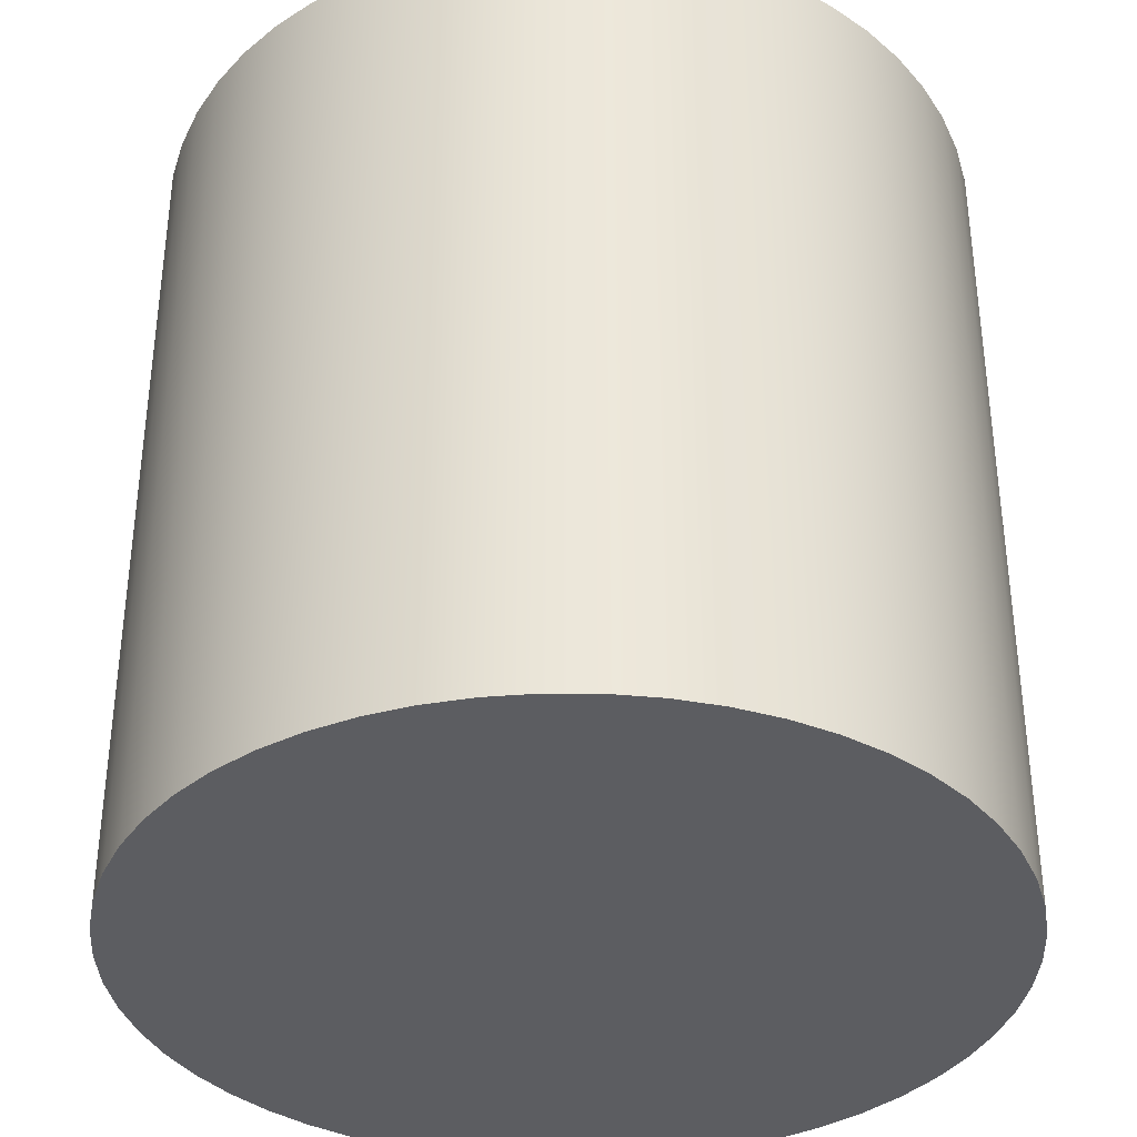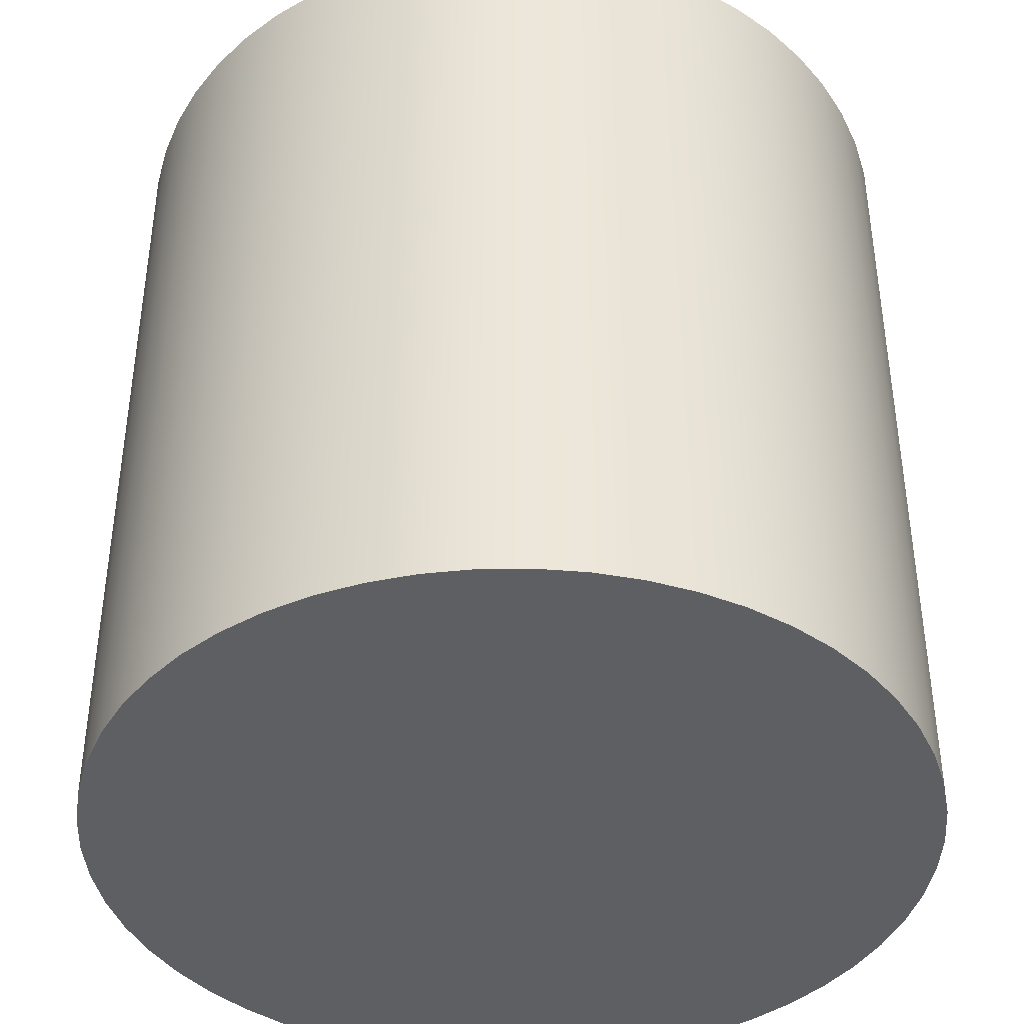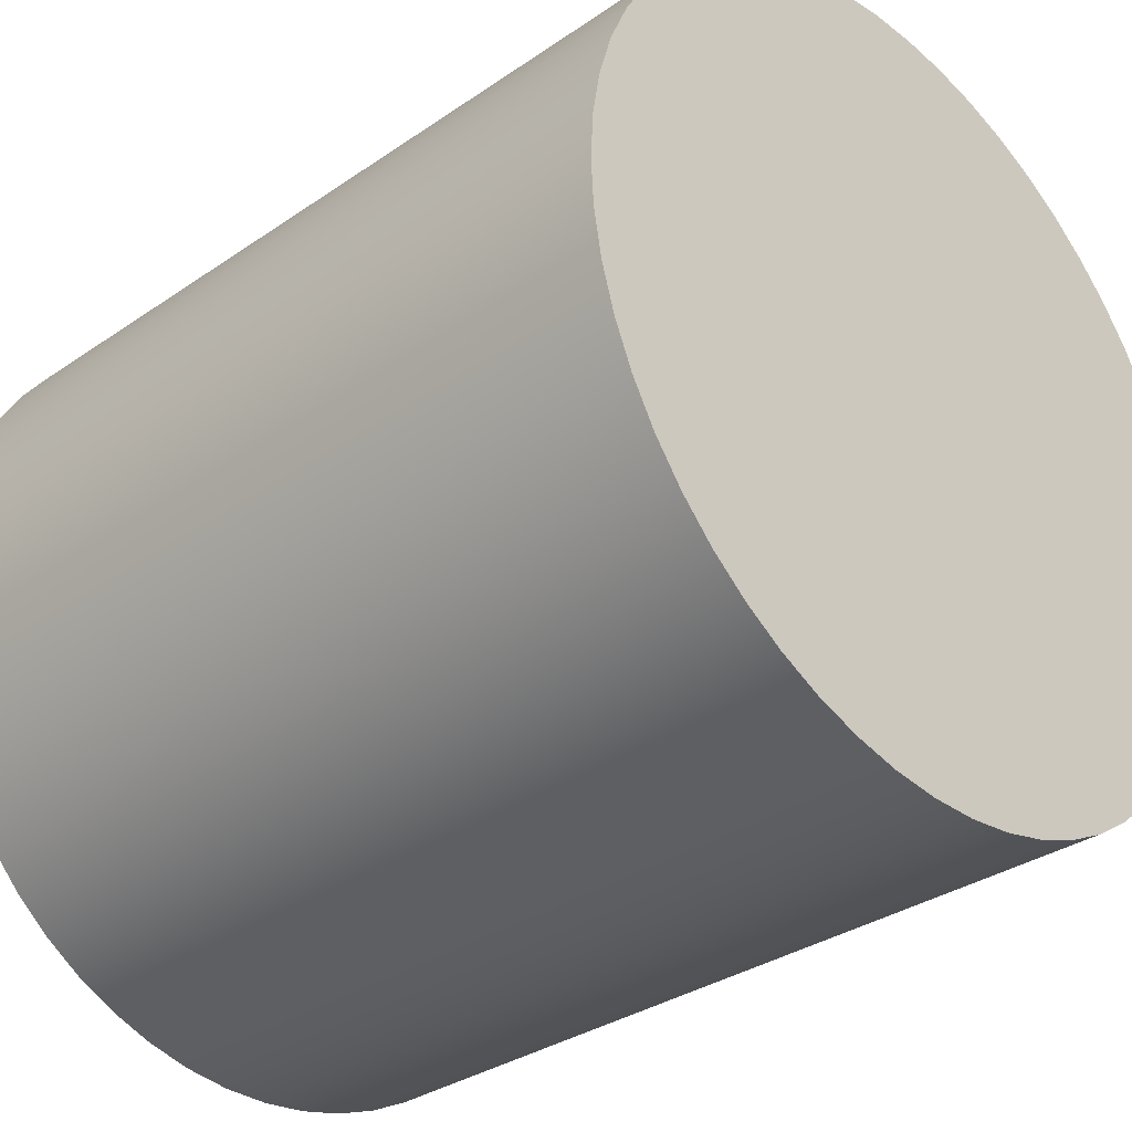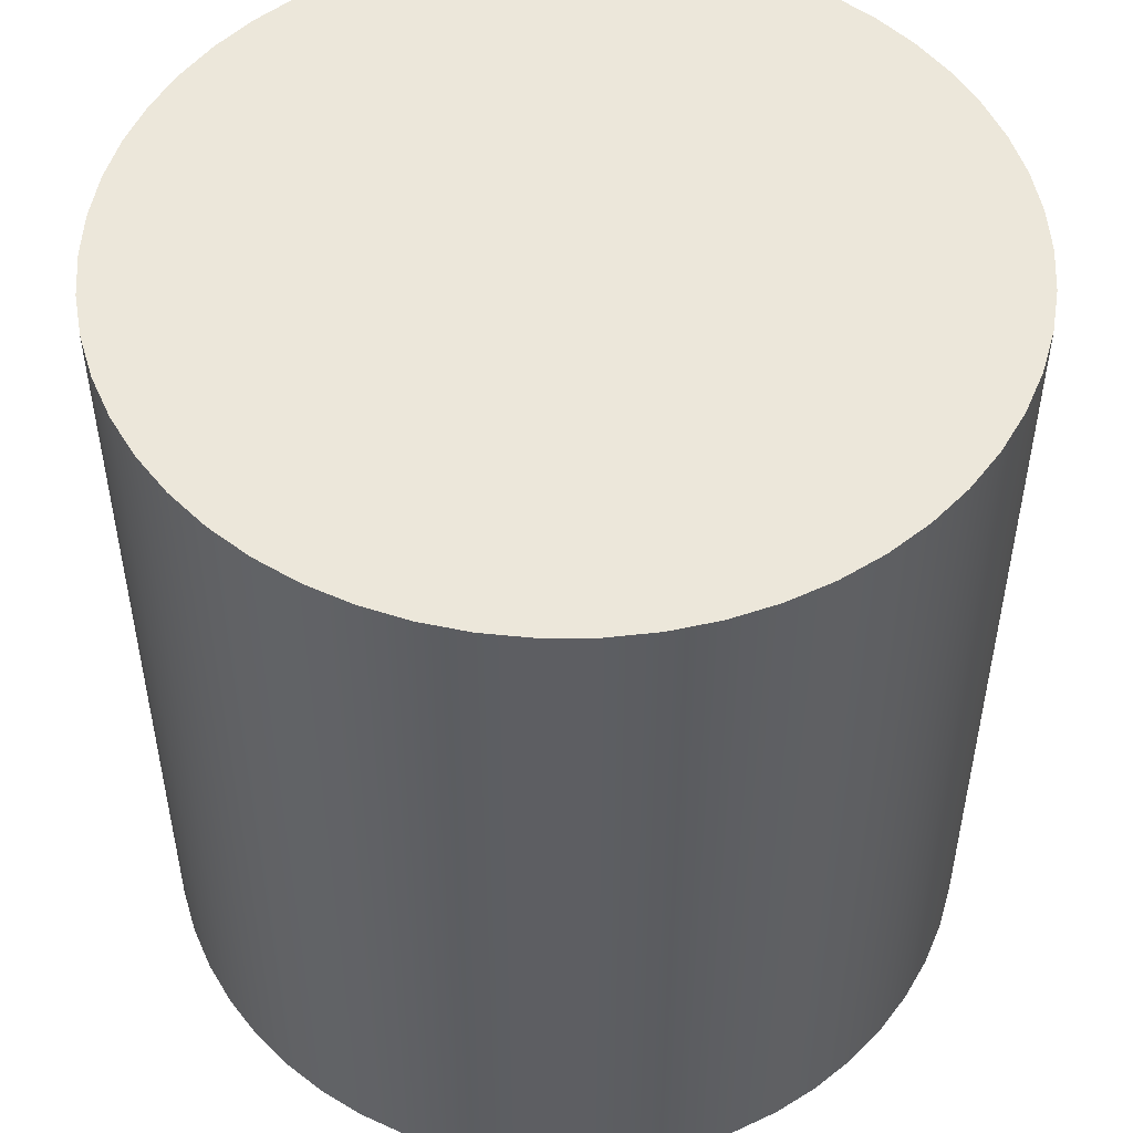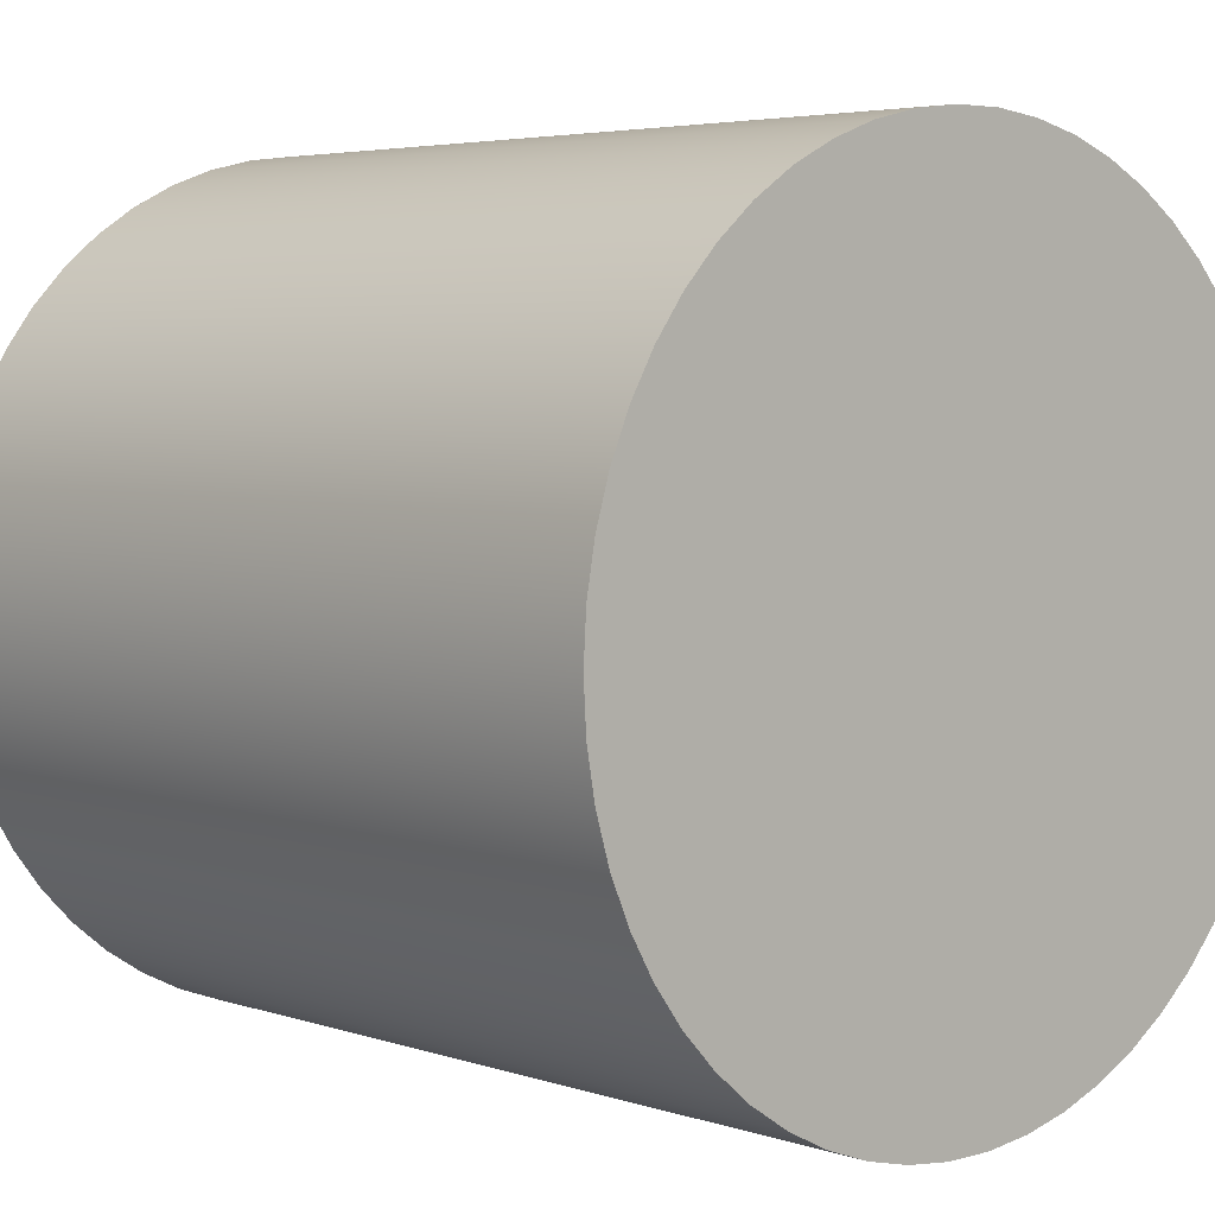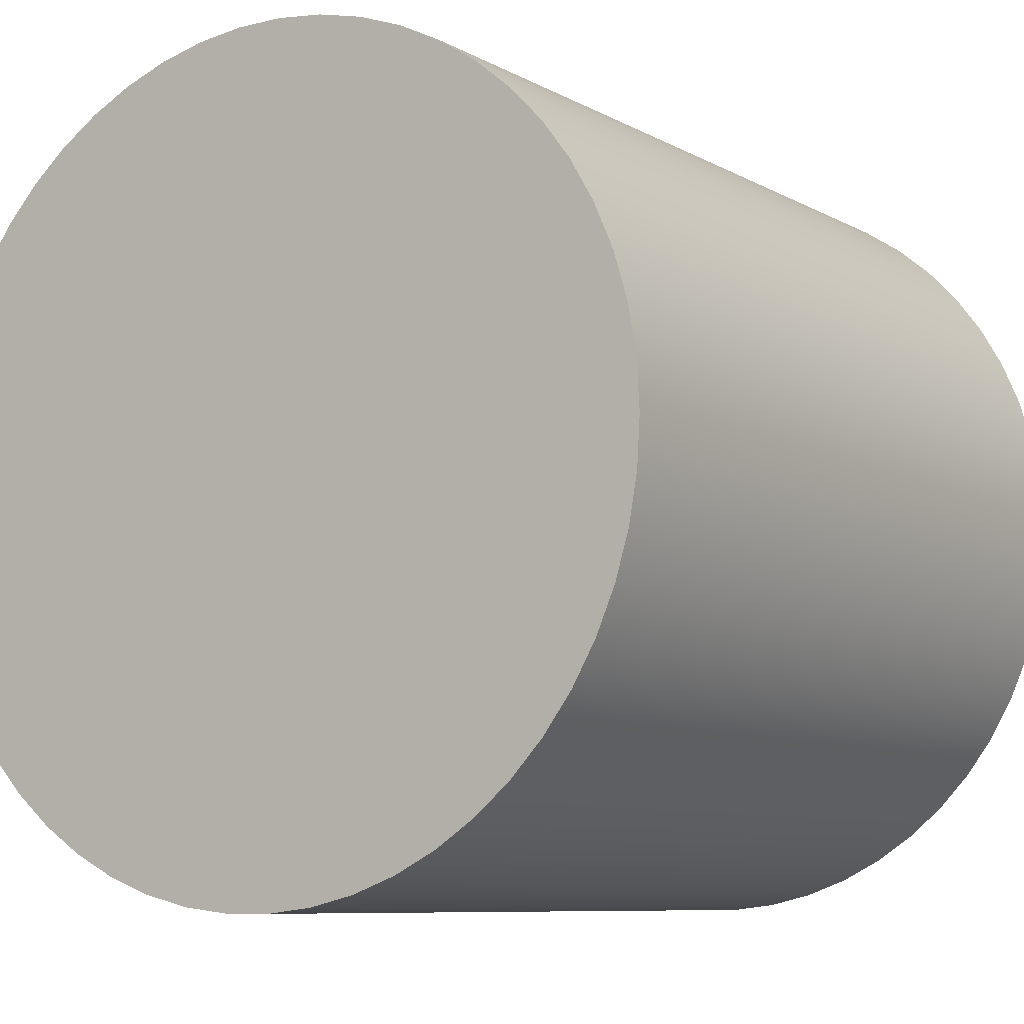
<metadata>
{"format":"obj","ext":"obj","renderer":"f3d","projection":"perspective","resolution":1024,"background":"white","views":[{"elev":-36.4,"azim":166.1,"up":"+Z"},{"elev":-41.0,"azim":140.9,"up":"+Z"},{"elev":-32.6,"azim":-46.3,"up":"+Y"},{"elev":50.9,"azim":-13.7,"up":"+Z"},{"elev":4.4,"azim":137.2,"up":"+Y"},{"elev":-8.2,"azim":-145.9,"up":"+Y"}]}
</metadata>
<code>
v -2.45 -3e-16 5
v -2.433 0.2844 5
v -2.384 0.565 5
v -2.302 0.8379 5
v -2.189 1.1 5
v -2.047 1.346 5
v -1.877 1.575 5
v -1.681 1.782 5
v -1.463 1.965 5
v -1.225 2.122 5
v -0.9704 2.25 5
v -0.7027 2.347 5
v -0.4254 2.413 5
v -0.1425 2.446 5
v 0.1425 2.446 5
v 0.4254 2.413 5
v 0.7027 2.347 5
v 0.9704 2.25 5
v 1.225 2.122 5
v 1.463 1.965 5
v 1.681 1.782 5
v 1.877 1.575 5
v 2.047 1.346 5
v 2.189 1.1 5
v 2.302 0.8379 5
v 2.384 0.565 5
v 2.433 0.2844 5
v 2.45 0 5
v 2.433 -0.2844 5
v 2.384 -0.565 5
v 2.302 -0.8379 5
v 2.189 -1.1 5
v 2.047 -1.346 5
v 1.877 -1.575 5
v 1.681 -1.782 5
v 1.463 -1.965 5
v 1.225 -2.122 5
v 0.9704 -2.25 5
v 0.7027 -2.347 5
v 0.4254 -2.413 5
v 0.1425 -2.446 5
v -0.1425 -2.446 5
v -0.4254 -2.413 5
v -0.7027 -2.347 5
v -0.9704 -2.25 5
v -1.225 -2.122 5
v -1.463 -1.965 5
v -1.681 -1.782 5
v -1.877 -1.575 5
v -2.047 -1.346 5
v -2.189 -1.1 5
v -2.302 -0.8379 5
v -2.384 -0.565 5
v -2.433 -0.2844 5
v -2.45 -3e-16 0
v -2.433 -0.2844 0
v -2.384 -0.565 0
v -2.302 -0.8379 0
v -2.189 -1.1 0
v -2.047 -1.346 0
v -1.877 -1.575 0
v -1.681 -1.782 0
v -1.463 -1.965 0
v -1.225 -2.122 0
v -0.9704 -2.25 0
v -0.7027 -2.347 0
v -0.4254 -2.413 0
v -0.1425 -2.446 0
v 0.1425 -2.446 0
v 0.4254 -2.413 0
v 0.7027 -2.347 0
v 0.9704 -2.25 0
v 1.225 -2.122 0
v 1.463 -1.965 0
v 1.681 -1.782 0
v 1.877 -1.575 0
v 2.047 -1.346 0
v 2.189 -1.1 0
v 2.302 -0.8379 0
v 2.384 -0.565 0
v 2.433 -0.2844 0
v 2.45 0 0
v 2.433 0.2844 0
v 2.384 0.565 0
v 2.302 0.8379 0
v 2.189 1.1 0
v 2.047 1.346 0
v 1.877 1.575 0
v 1.681 1.782 0
v 1.463 1.965 0
v 1.225 2.122 0
v 0.9704 2.25 0
v 0.7027 2.347 0
v 0.4254 2.413 0
v 0.1425 2.446 0
v -0.1425 2.446 0
v -0.4254 2.413 0
v -0.7027 2.347 0
v -0.9704 2.25 0
v -1.225 2.122 0
v -1.463 1.965 0
v -1.681 1.782 0
v -1.877 1.575 0
v -2.047 1.346 0
v -2.189 1.1 0
v -2.302 0.8379 0
v -2.384 0.565 0
v -2.433 0.2844 0
v -2.45 -3e-16 0
v -2.45 -3e-16 5
v -2.45 -3e-16 5
v -2.433 -0.2844 5
v -2.384 -0.565 5
v -2.302 -0.8379 5
v -2.189 -1.1 5
v -2.047 -1.346 5
v -1.877 -1.575 5
v -1.681 -1.782 5
v -1.463 -1.965 5
v -1.225 -2.122 5
v -0.9704 -2.25 5
v -0.7027 -2.347 5
v -0.4254 -2.413 5
v -0.1425 -2.446 5
v 0.1425 -2.446 5
v 0.4254 -2.413 5
v 0.7027 -2.347 5
v 0.9704 -2.25 5
v 1.225 -2.122 5
v 1.463 -1.965 5
v 1.681 -1.782 5
v 1.877 -1.575 5
v 2.047 -1.346 5
v 2.189 -1.1 5
v 2.302 -0.8379 5
v 2.384 -0.565 5
v 2.433 -0.2844 5
v 2.45 0 5
v 2.433 0.2844 5
v 2.384 0.565 5
v 2.302 0.8379 5
v 2.189 1.1 5
v 2.047 1.346 5
v 1.877 1.575 5
v 1.681 1.782 5
v 1.463 1.965 5
v 1.225 2.122 5
v 0.9704 2.25 5
v 0.7027 2.347 5
v 0.4254 2.413 5
v 0.1425 2.446 5
v -0.1425 2.446 5
v -0.4254 2.413 5
v -0.7027 2.347 5
v -0.9704 2.25 5
v -1.225 2.122 5
v -1.463 1.965 5
v -1.681 1.782 5
v -1.877 1.575 5
v -2.047 1.346 5
v -2.189 1.1 5
v -2.302 0.8379 5
v -2.384 0.565 5
v -2.433 0.2844 5
v -2.45 -3e-16 0
v -2.433 0.2844 0
v -2.384 0.565 0
v -2.302 0.8379 0
v -2.189 1.1 0
v -2.047 1.346 0
v -1.877 1.575 0
v -1.681 1.782 0
v -1.463 1.965 0
v -1.225 2.122 0
v -0.9704 2.25 0
v -0.7027 2.347 0
v -0.4254 2.413 0
v -0.1425 2.446 0
v 0.1425 2.446 0
v 0.4254 2.413 0
v 0.7027 2.347 0
v 0.9704 2.25 0
v 1.225 2.122 0
v 1.463 1.965 0
v 1.681 1.782 0
v 1.877 1.575 0
v 2.047 1.346 0
v 2.189 1.1 0
v 2.302 0.8379 0
v 2.384 0.565 0
v 2.433 0.2844 0
v 2.45 0 0
v 2.433 -0.2844 0
v 2.384 -0.565 0
v 2.302 -0.8379 0
v 2.189 -1.1 0
v 2.047 -1.346 0
v 1.877 -1.575 0
v 1.681 -1.782 0
v 1.463 -1.965 0
v 1.225 -2.122 0
v 0.9704 -2.25 0
v 0.7027 -2.347 0
v 0.4254 -2.413 0
v 0.1425 -2.446 0
v -0.1425 -2.446 0
v -0.4254 -2.413 0
v -0.7027 -2.347 0
v -0.9704 -2.25 0
v -1.225 -2.122 0
v -1.463 -1.965 0
v -1.681 -1.782 0
v -1.877 -1.575 0
v -2.047 -1.346 0
v -2.189 -1.1 0
v -2.302 -0.8379 0
v -2.384 -0.565 0
v -2.433 -0.2844 0
g e2b4c9f6-e29d-11ea-9ef4-54bf646e7e1f
f 2 108 1
f 1 108 109
f 110 55 54
f 54 55 56
f 54 56 53
f 53 56 57
f 53 57 52
f 52 57 58
f 52 58 51
f 51 58 59
f 51 59 50
f 50 59 60
f 50 60 49
f 49 60 61
f 49 61 48
f 48 61 62
f 48 62 47
f 47 62 63
f 47 63 46
f 46 63 64
f 46 64 45
f 45 64 65
f 45 65 44
f 44 65 66
f 44 66 43
f 43 66 67
f 43 67 42
f 42 67 68
f 42 68 41
f 41 68 69
f 41 69 40
f 40 69 70
f 40 70 39
f 39 70 71
f 39 71 38
f 38 71 72
f 38 72 37
f 37 72 73
f 37 73 36
f 36 73 74
f 36 74 35
f 35 74 75
f 35 75 34
f 34 75 76
f 34 76 33
f 33 76 77
f 33 77 32
f 32 77 78
f 32 78 31
f 31 78 79
f 31 79 30
f 30 79 80
f 30 80 29
f 29 80 81
f 29 81 28
f 28 81 82
f 28 82 27
f 27 82 83
f 27 83 26
f 26 83 84
f 26 84 25
f 25 84 85
f 25 85 24
f 24 85 86
f 24 86 23
f 23 86 87
f 23 87 22
f 22 87 88
f 22 88 21
f 21 88 89
f 21 89 20
f 20 89 90
f 20 90 19
f 19 90 91
f 19 91 18
f 18 91 92
f 18 92 17
f 17 92 93
f 17 93 16
f 16 93 94
f 16 94 15
f 15 94 95
f 15 95 14
f 14 95 96
f 14 96 13
f 13 96 97
f 13 97 12
f 12 97 98
f 12 98 11
f 11 98 99
f 11 99 10
f 10 99 100
f 10 100 9
f 9 100 101
f 9 101 8
f 8 101 102
f 8 102 7
f 7 102 103
f 7 103 6
f 6 103 104
f 6 104 5
f 5 104 105
f 5 105 4
f 4 105 106
f 4 106 3
f 3 106 107
f 3 107 2
f 2 107 108
g e2b7d690-e29d-11ea-8b65-54bf646e7e1f
f 112 137 111
f 111 137 138
f 111 138 164
f 164 138 139
f 164 139 163
f 163 139 140
f 163 140 162
f 162 140 141
f 162 141 161
f 161 141 142
f 161 142 160
f 160 142 143
f 160 143 159
f 159 143 144
f 159 144 158
f 158 144 145
f 158 145 157
f 157 145 146
f 157 146 156
f 156 146 147
f 156 147 155
f 155 147 148
f 155 148 154
f 154 148 149
f 154 149 153
f 153 149 150
f 153 150 152
f 152 150 151
f 137 112 136
f 136 112 113
f 136 113 135
f 135 113 114
f 135 114 134
f 134 114 115
f 134 115 133
f 133 115 116
f 133 116 132
f 132 116 117
f 132 117 131
f 131 117 118
f 131 118 130
f 130 118 119
f 130 119 129
f 129 119 120
f 129 120 128
f 128 120 121
f 128 121 127
f 127 121 122
f 127 122 126
f 126 122 123
f 126 123 125
f 125 123 124
g e2babc4c-e29d-11ea-abf3-54bf646e7e1f
f 166 191 165
f 165 191 192
f 165 192 218
f 218 192 193
f 218 193 217
f 217 193 194
f 217 194 216
f 216 194 195
f 216 195 215
f 215 195 196
f 215 196 214
f 214 196 197
f 214 197 213
f 213 197 198
f 213 198 212
f 212 198 199
f 212 199 211
f 211 199 200
f 211 200 210
f 210 200 201
f 210 201 209
f 209 201 202
f 209 202 208
f 208 202 203
f 208 203 207
f 207 203 204
f 207 204 206
f 206 204 205
f 191 166 190
f 190 166 167
f 190 167 189
f 189 167 168
f 189 168 188
f 188 168 169
f 188 169 187
f 187 169 170
f 187 170 186
f 186 170 171
f 186 171 185
f 185 171 172
f 185 172 184
f 184 172 173
f 184 173 183
f 183 173 174
f 183 174 182
f 182 174 175
f 182 175 181
f 181 175 176
f 181 176 180
f 180 176 177
f 180 177 179
f 179 177 178

</code>
